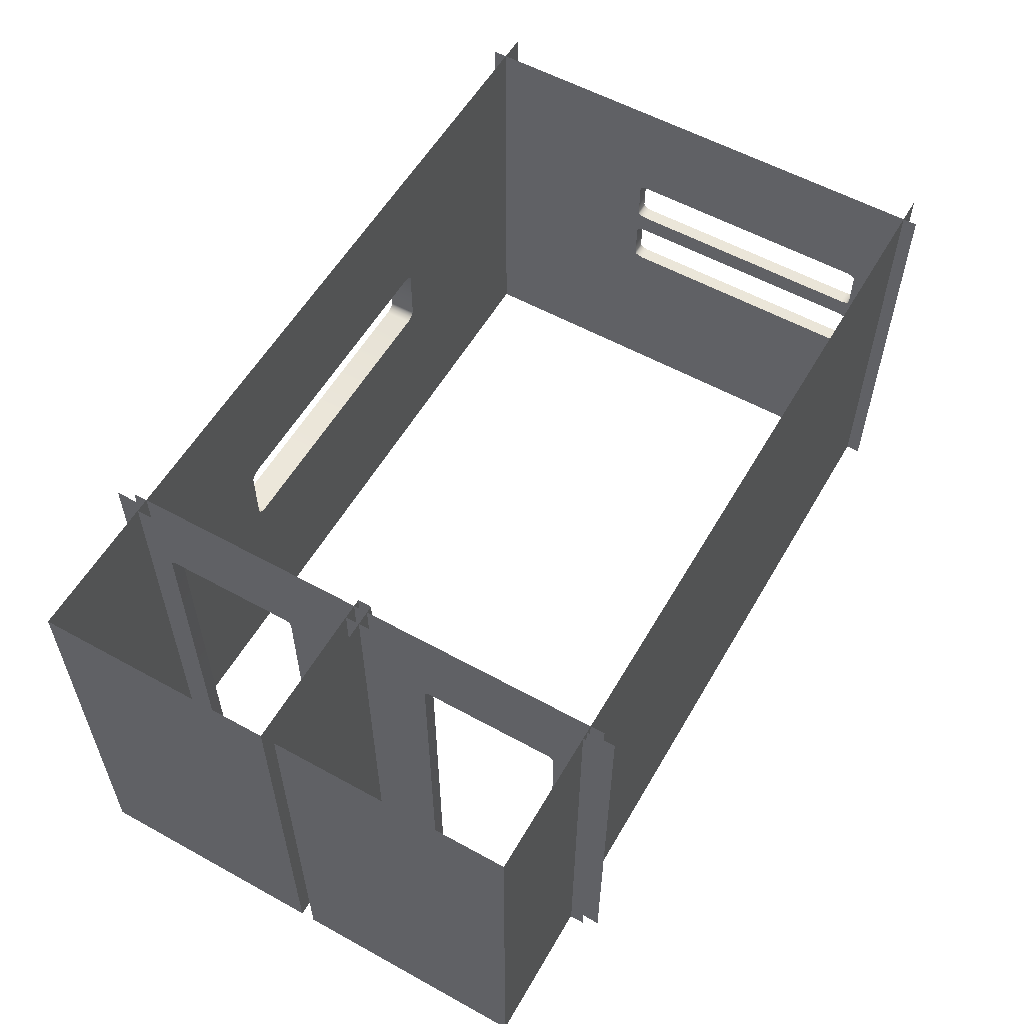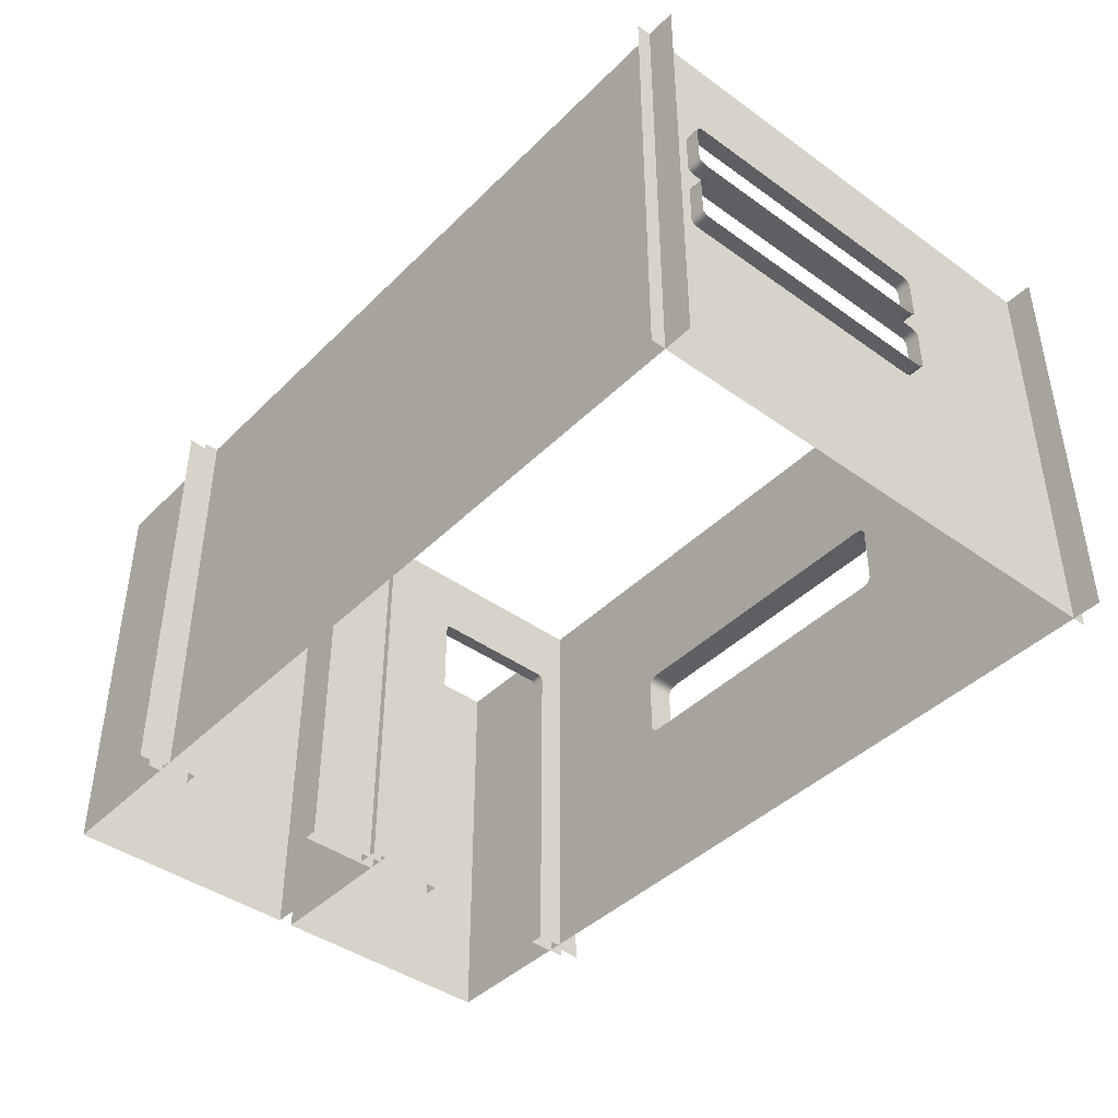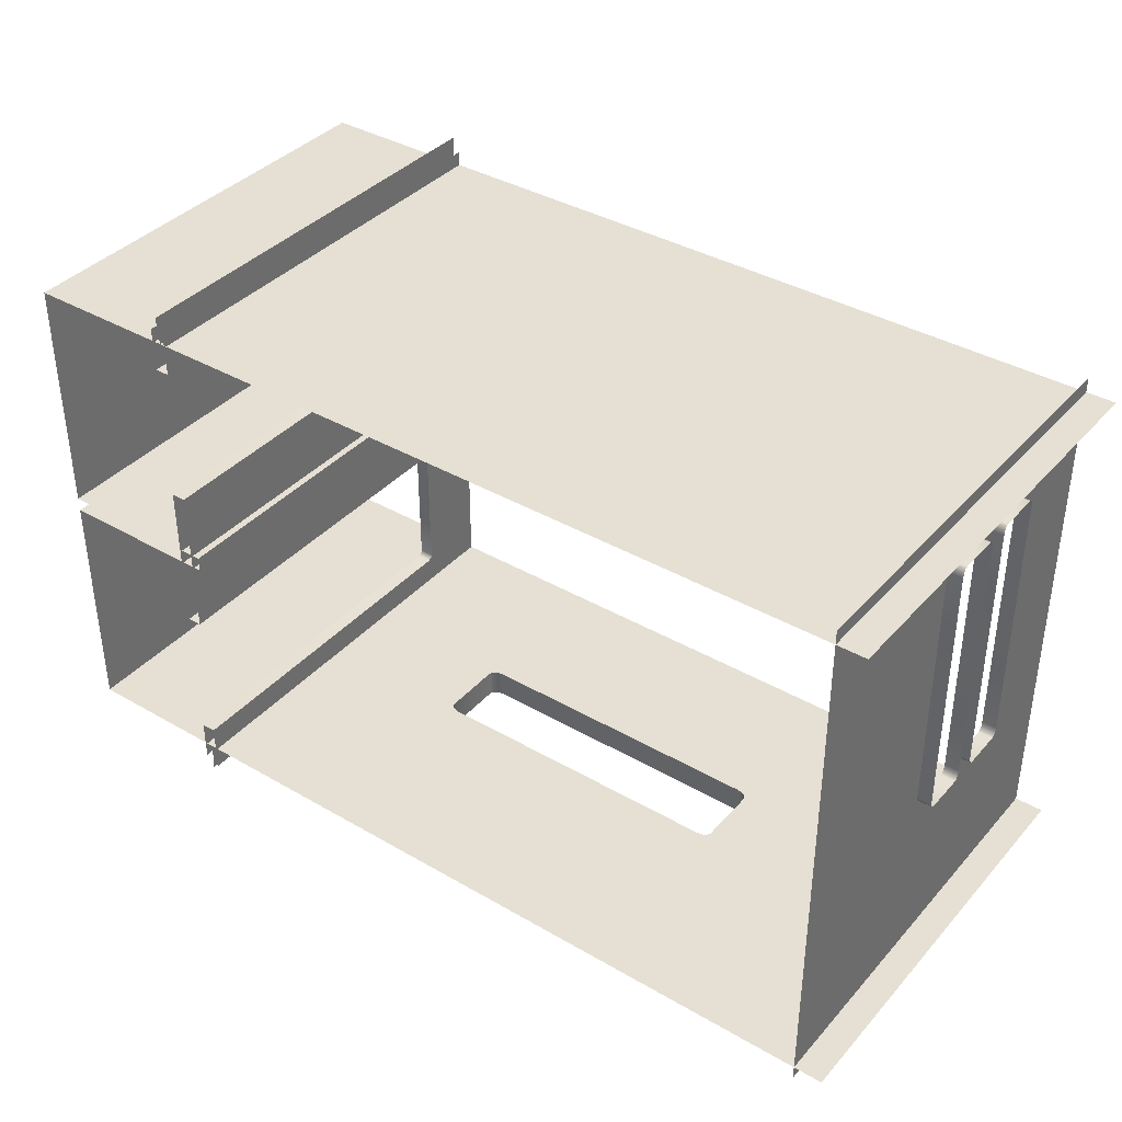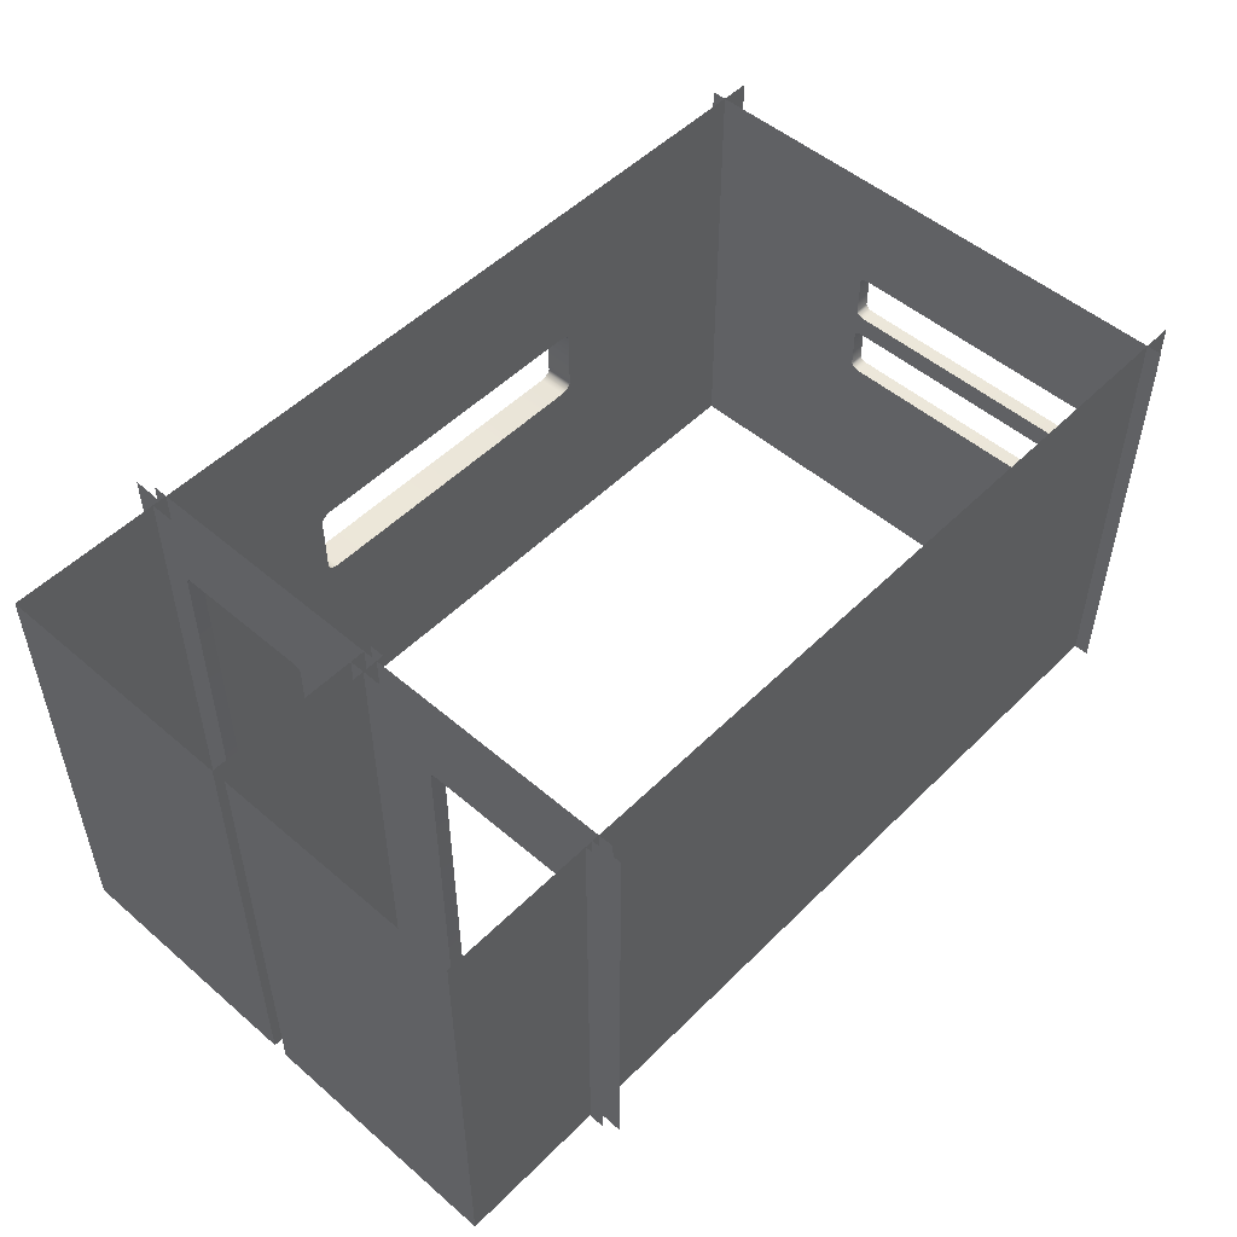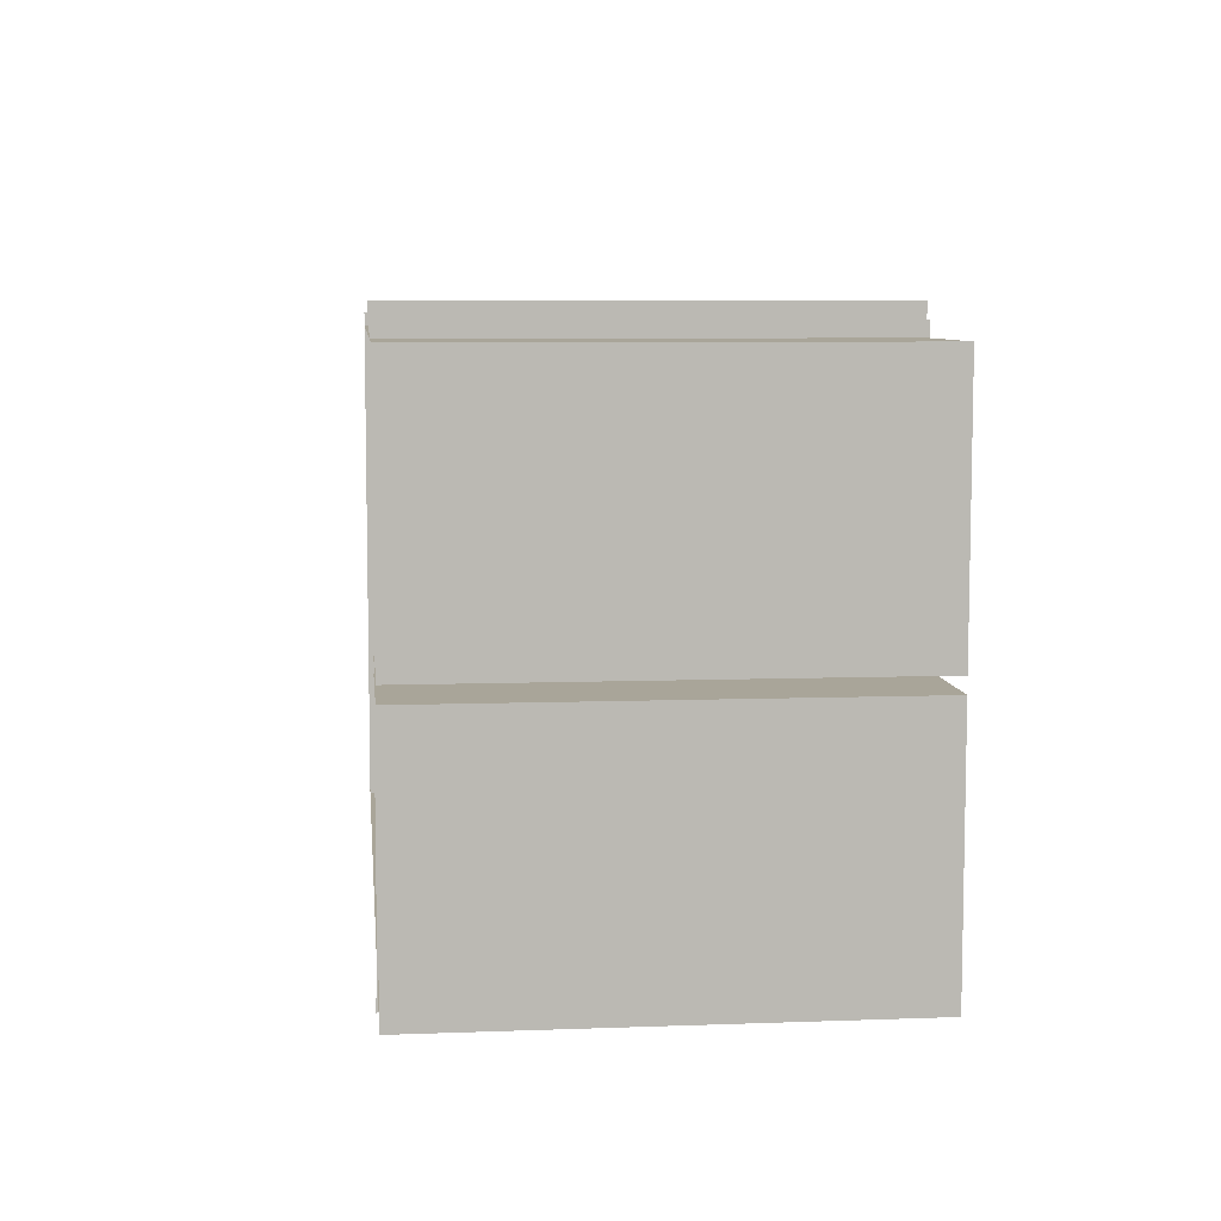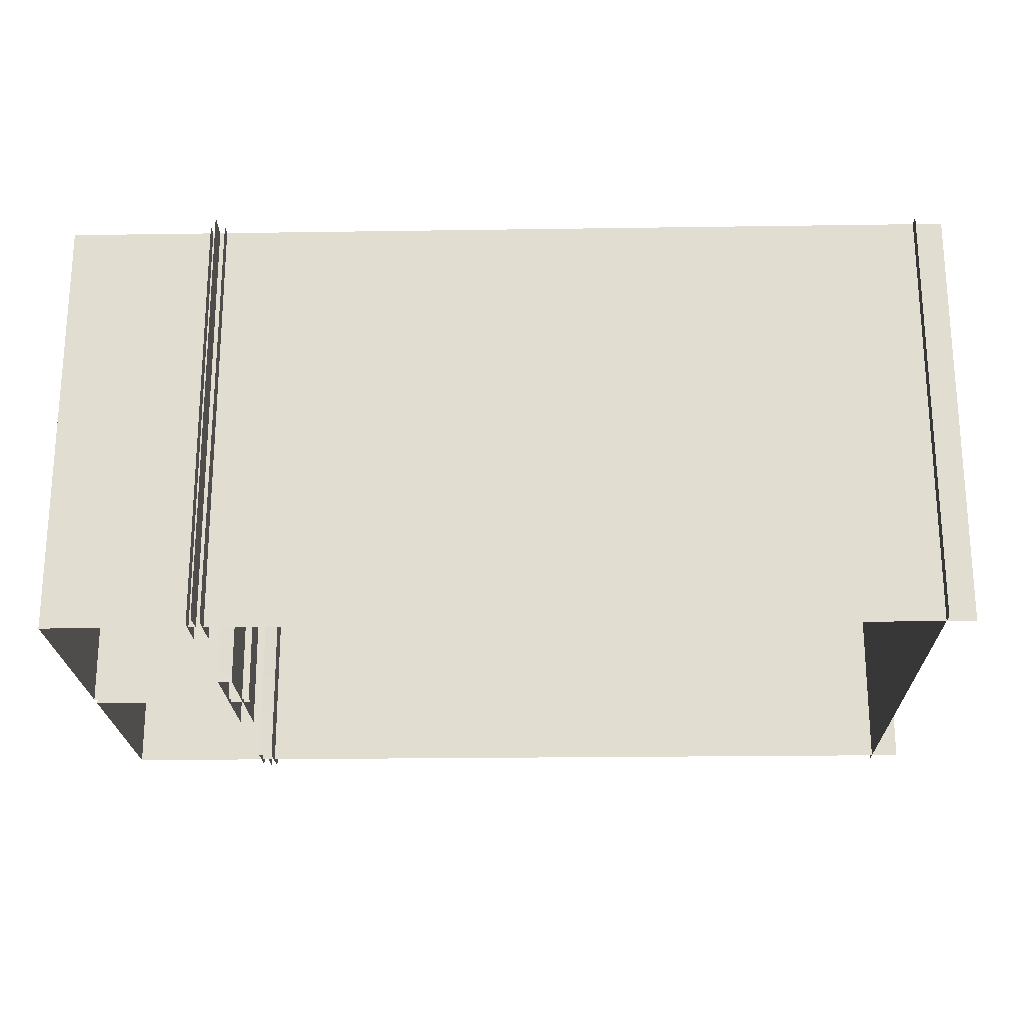
<metadata>
{"format":"obj","ext":"obj","renderer":"f3d","projection":"perspective","resolution":1024,"background":"white","views":[{"elev":56.9,"azim":-60.1,"up":"+Y"},{"elev":-42.4,"azim":49.4,"up":"+Y"},{"elev":38.1,"azim":36.4,"up":"+Z"},{"elev":51.2,"azim":-47.0,"up":"+Y"},{"elev":7.4,"azim":-96.0,"up":"+Z"},{"elev":-21.7,"azim":1.5,"up":"+Y"}]}
</metadata>
<code>
o Wall_1
v 320 297.6 -172.4
v 144.1 185.5 -172.4
v 145.3 183.1 -172.4
v -195 0.05957 -172.5
v -82.12 140.4 -172.5
v -82.12 183.1 -172.4
v -195 297.6 -172.4
v -80.98 137.9 -172.5
v -78.27 136.1 -172.5
v 145.3 140.4 -172.5
v 320 0.05957 -172.5
v -74.62 135.4 -172.5
v -74.62 188.1 -172.4
v 137.8 188.1 -172.4
v 144.1 137.9 -172.5
v 141.4 136.1 -172.5
v 137.8 135.4 -172.5
v 141.4 187.3 -172.4
v 145.3 183.5 -192.4
v 145.3 140 -192.5
v 144.1 185.9 -192.4
v 144.1 137.5 -192.5
v 141.4 187.8 -192.4
v 137.8 188.5 -192.4
v -74.62 188.5 -192.4
v 141.4 135.7 -192.5
v 137.8 135 -192.5
v -74.62 135 -192.5
v -78.27 187.3 -172.4
v -78.27 187.8 -192.4
v -78.27 135.7 -192.5
v -80.98 185.5 -172.4
v -80.98 185.9 -192.4
v -80.98 137.5 -192.5
v -82.12 183.5 -192.4
v -82.12 140 -192.5
f 1 2 3
f 4 5 6 7
f 4 8 5
f 4 9 8
f 1 3 10 11
f 12 9 4
f 1 7 13 14
f 15 11 10
f 16 11 15
f 17 11 16
f 12 4 11 17
f 18 1 14
f 3 19 20 10
f 19 3 2 21
f 20 22 15 10
f 21 2 18 23
f 23 18 14 24
f 25 24 14 13
f 2 1 18
f 22 26 16 15
f 26 27 17 16
f 17 27 28 12
f 13 29 30 25
f 28 31 9 12
f 29 32 33 30
f 31 34 8 9
f 32 6 35 33
f 34 36 5 8
f 36 35 6 5
f 7 32 29
f 29 13 7
f 7 6 32
o Wall_02
v 320 -0.05957 172.5
v -195 -0.05957 172.5
v -195 297.5 172.6
v 320 297.5 172.6
f 37 38 39 40
o Wall_3
v 300 172.4 148.5
v 300 180.4 142.1
v 300 179.9 138.9
v 300 181.7 144.4
v 300 183.5 145.3
v 300 130.4 -42.31
v 300 129.9 -39.13
v 310 129.9 -39.13
v 310 130.4 -42.31
v 300 297.6 -182.4
v 300 172.4 -48.66
v 300 183.6 -45.48
v 300 211.2 -45.47
v 300 129.9 138.9
v 310 129.9 138.9
v 300 213.1 -44.61
v 300 131.8 -44.64
v 310 131.8 -44.64
v 300 214.4 -42.28
v 300 214.9 -39.1
v 300 131.7 144.4
v 300 133.5 145.3
v 310 133.5 145.3
v 310 131.7 144.4
v 300 214.4 142.1
v 300 297.5 182.6
v 300 214.9 138.9
v 300 213 144.5
v 300 211.2 145.3
v 300 -0.06302 182.5
v 300 163 144.4
v 310 163 144.4
v 310 161.2 145.3
v 300 161.2 145.3
v 310 183.6 -45.48
v 310 211.2 -45.47
v 300 181.8 -44.62
v 310 181.8 -44.62
v 310 213.1 -44.61
v 300 180.4 -42.29
v 310 180.4 -42.29
v 300 179.9 -39.11
v 310 179.9 -39.11
v 310 179.9 138.9
v 310 214.4 -42.28
v 310 214.9 -39.1
v 310 214.9 138.9
v 310 180.4 142.1
v 310 214.4 142.1
v 310 181.7 144.4
v 310 213 144.5
v 310 183.5 145.3
v 310 211.2 145.3
v 300 161.2 -45.48
v 300 133.6 -45.49
v 310 133.6 -45.49
v 310 161.2 -45.48
v 300 0.06302 -182.5
v 300 163.1 -44.63
v 300 164.4 -42.3
v 300 164.9 -39.12
v 310 163.1 -44.63
v 300 130.4 142.1
v 310 130.4 142.1
v 300 164.4 142.1
v 300 164.9 138.9
v 310 164.9 138.9
v 310 164.4 142.1
v 310 164.9 -39.12
v 310 164.4 -42.3
f 41 42 43
f 41 44 42
f 45 44 41
f 46 47 48 49
f 50 51 52 53
f 48 47 54 55
f 56 50 53
f 57 46 49 58
f 59 50 56
f 50 59 60
f 61 62 63 64
f 65 66 67
f 68 66 65
f 45 41 66 69
f 68 69 66
f 41 70 66
f 71 72 73 74
f 63 62 74 73
f 52 75 76 53
f 75 52 77 78
f 76 79 56 53
f 78 77 80 81
f 81 80 82 83
f 84 83 82 43
f 79 85 59 56
f 85 86 60 59
f 60 86 87 67
f 84 43 42 88
f 67 87 89 65
f 88 42 44 90
f 65 89 91 68
f 90 44 45 92
f 68 91 93 69
f 93 92 45 69
f 94 95 96 97
f 95 57 58 96
f 98 57 95
f 98 46 57
f 98 47 46
f 51 98 95 94
f 99 51 94
f 100 51 99
f 51 100 101
f 97 102 99 94
f 51 77 52
f 51 80 77
f 80 51 82
f 101 82 51
f 70 54 47 98
f 70 103 54
f 103 61 64 104
f 70 61 103
f 62 61 70
f 62 70 41 74
f 74 41 71
f 71 41 105
f 101 106 43 82
f 105 41 43 106
f 51 50 98
f 106 107 108 105
f 105 108 72 71
f 106 101 109 107
f 102 110 100 99
f 54 103 104 55
f 110 109 101 100
f 50 60 67 66
o Walls_Backroom
v -300 297.6 -172.4
v -300 0.05957 -172.5
v -195 0.05957 -172.5
v -195 297.6 -172.4
v -185 297.6 -4.897
v -185 297.6 5.103
v -185 -0.001727 5
v -185 0.001727 -5
v -195 -0.05957 172.5
v -195 297.5 172.6
v -195 298.7 192.6
v -195 -1.288 192.5
v -195 -1.155 -192.5
v -195 298.8 -192.4
v -300 297.6 5.103
v -300 -0.001727 5
v -300 0.001727 -5
v -300 297.6 -4.897
v -300 -0.05957 172.5
v -300 297.5 172.6
f 111 112 113 114
f 115 116 117 118
f 119 120 121 122
f 114 113 123 124
f 125 126 117 116
f 127 128 115 118
f 127 112 111 128
f 129 126 125 130
f 129 130 120 119
o Walls_Separation
v -190 247.8 -57.62
v -190 297.6 -182.4
v -190 297.5 182.6
v -190 247.8 57.04
v -190 247.2 55.18
v -200 247.2 55.18
v -200 245.6 53.82
v -190 245.6 53.82
v -200 247.8 -57.62
v -200 247.8 57.04
v -200 297.5 182.6
v -200 297.6 -182.4
v -200 247.7 148.5
v -200 243.5 -53.9
v -200 -1.515 -53.99
v -200 -1.558 53.23
v -200 243.4 53.32
v -200 247.8 -149.5
v -200 243.4 152.3
v -200 245.6 151.8
v -190 247.7 148.5
v -190 243.5 -53.9
v -190 -1.515 -53.99
v -190 247.2 150.4
v -200 247.2 150.4
v -190 -1.588 152.2
v -200 -1.588 152.2
v -190 243.4 152.3
v -190 245.6 151.8
v -190 243.4 53.32
v -190 245.6 -54.4
v -200 -1.6 182.5
v -190 247.2 -55.76
v -200 247.2 -55.76
v -200 245.6 -54.4
v -190 -1.558 53.23
v -190 -1.6 187.2
v -190 -1.486 -153.3
v -190 243.5 -153.2
v -200 243.5 -153.2
v -200 -1.486 -153.3
v -190 247.8 -149.5
v -190 247.3 -151.3
v -190 245.7 -152.7
v -200 245.7 -152.7
v -190 -1.474 -188.3
v -200 247.3 -151.3
v -200 -1.474 -182.5
f 131 132 133 134
f 135 136 137 138
f 139 140 141 142
f 143 141 140
f 144 145 146 147
f 142 148 139
f 149 141 150
f 143 140 134 151
f 134 140 136 135
f 144 152 153 145
f 154 155 143 151
f 156 157 149 158
f 158 149 150 159
f 138 160 152 161
f 157 162 141 149
f 134 135 163 131
f 159 150 155 154
f 135 138 161 163
f 150 141 155
f 155 141 143
f 138 137 147 160
f 164 165 137 136
f 160 166 153 152
f 156 158 133 167
f 133 151 134
f 168 169 170 171
f 133 159 154
f 133 158 159
f 154 151 133
f 131 163 164 139
f 161 152 144 165
f 131 172 132
f 132 172 173
f 132 173 174
f 132 174 169
f 169 174 175 170
f 169 168 176 132
f 163 161 165 164
f 174 173 177 175
f 173 172 148 177
f 139 148 172 131
f 147 146 166 160
f 178 171 170 142
f 165 144 147 137
f 175 142 170
f 177 142 175
f 142 177 148
f 139 164 136 140

</code>
